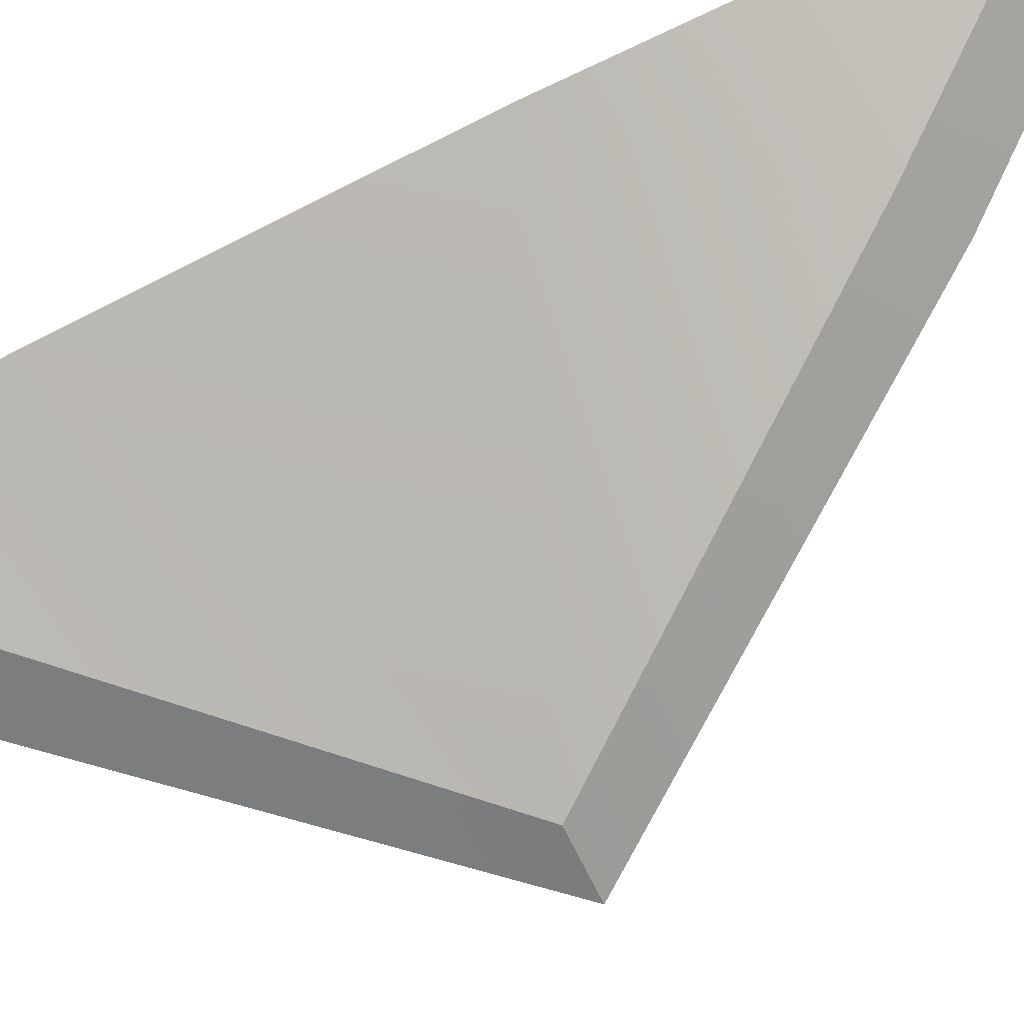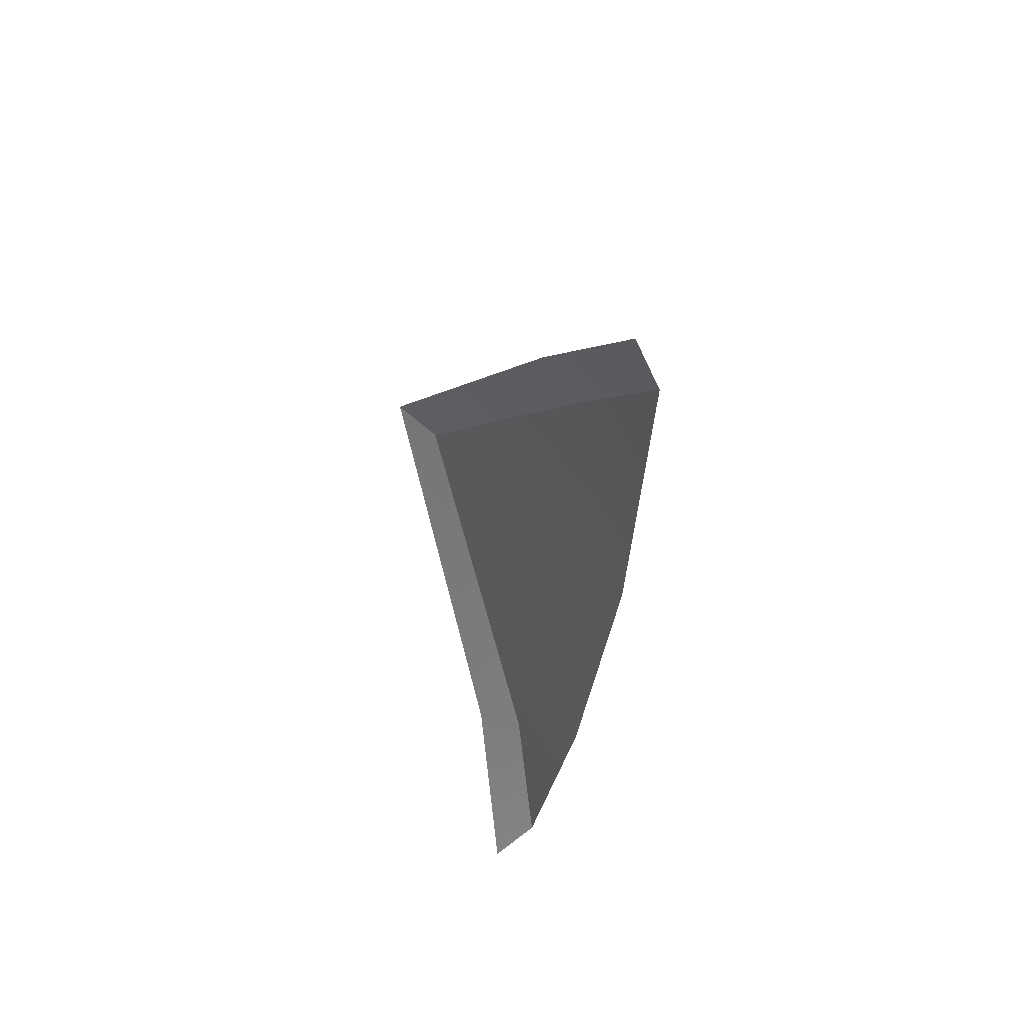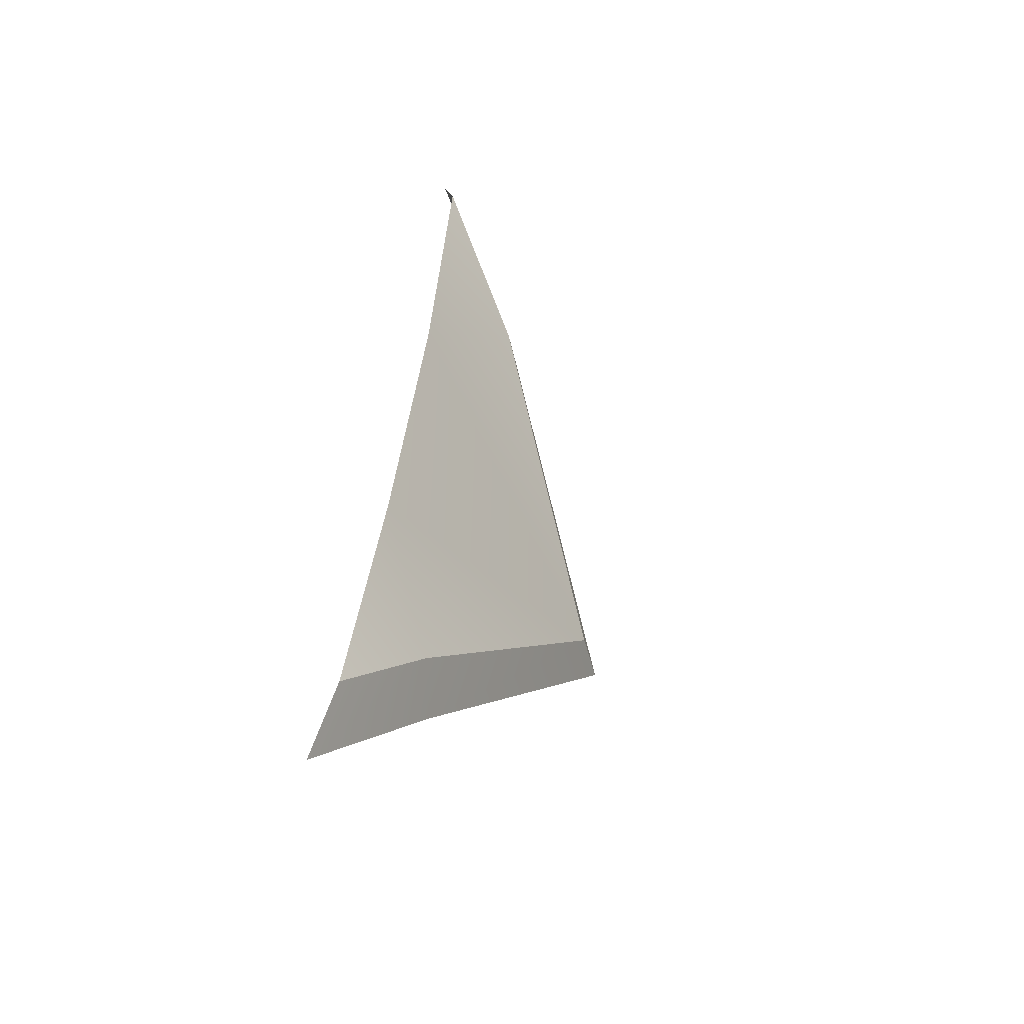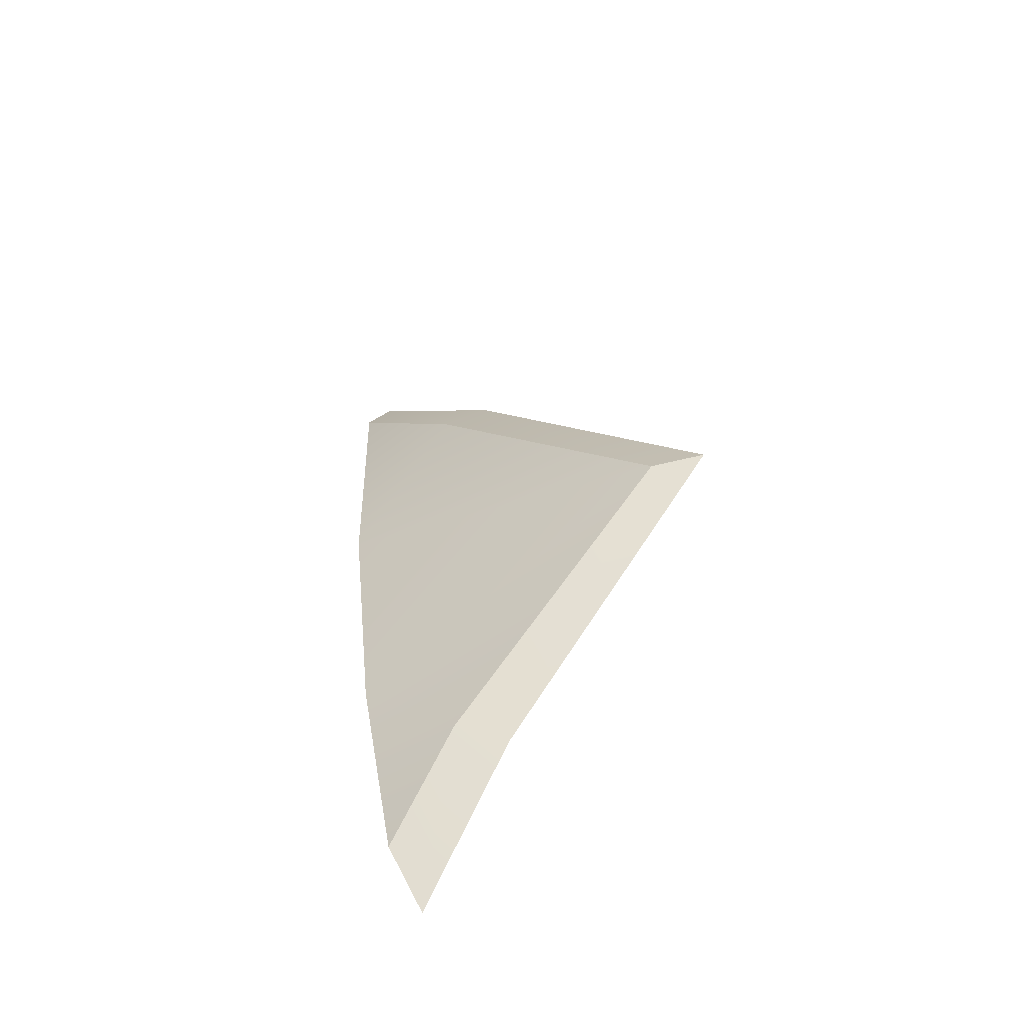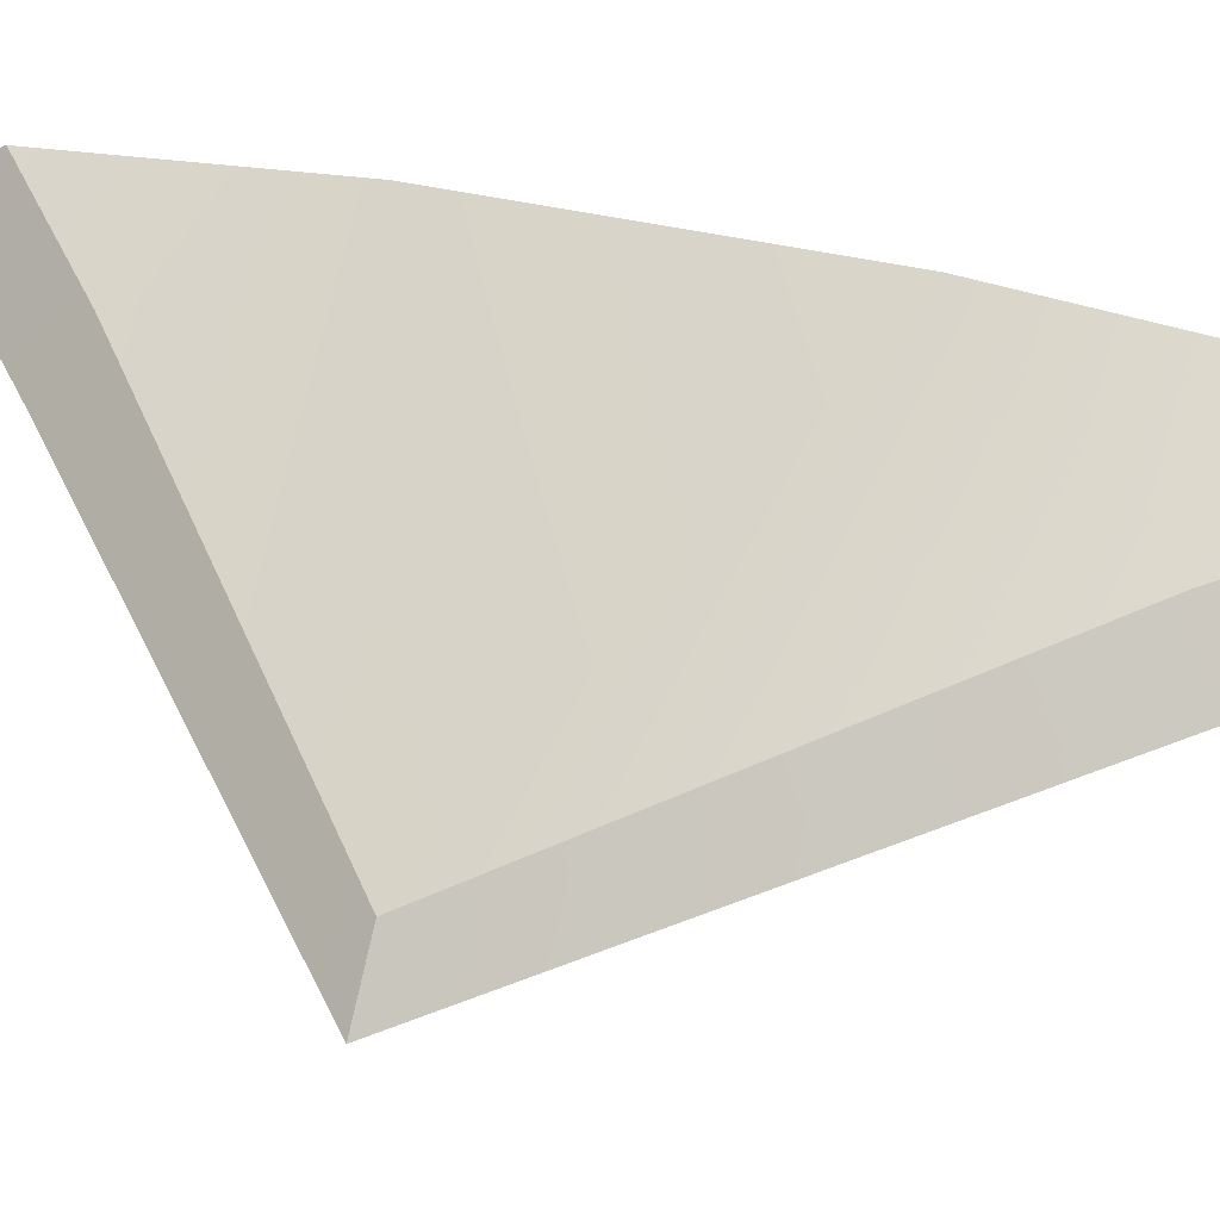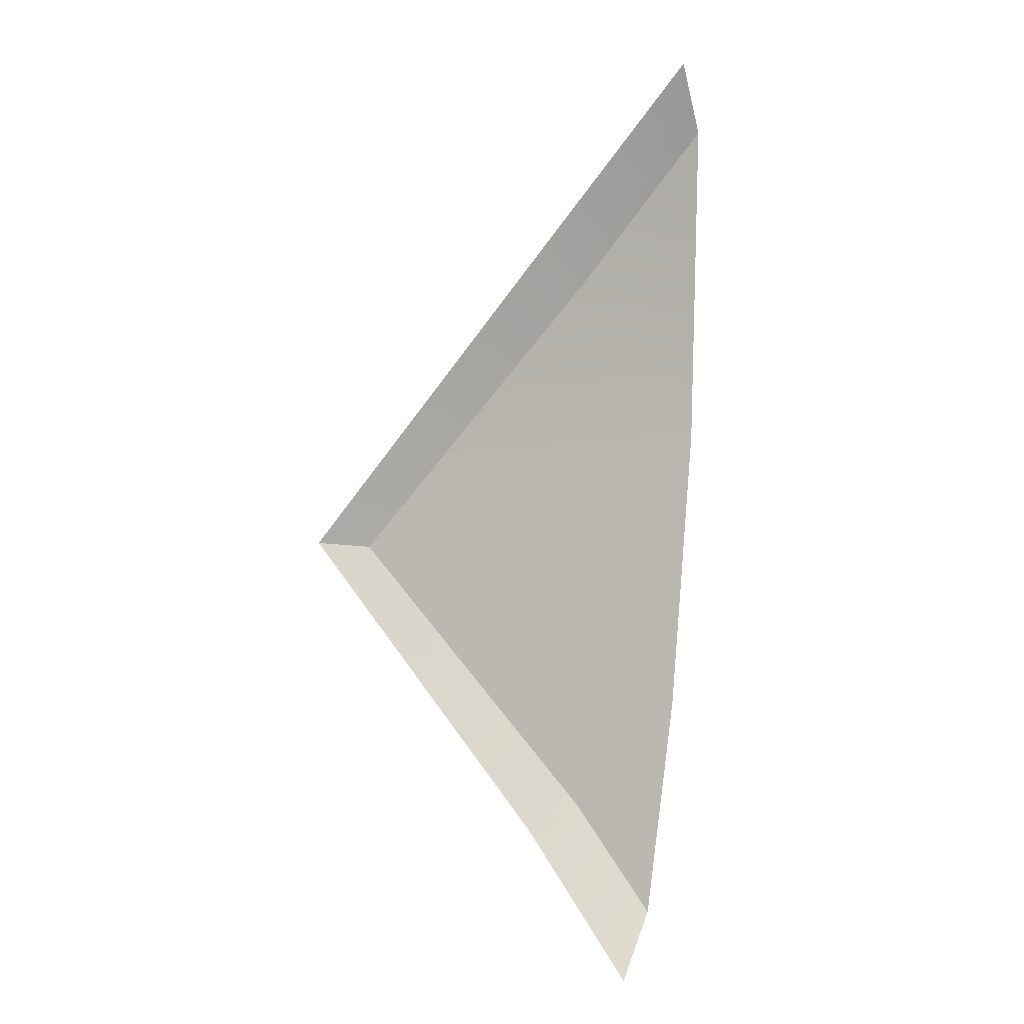
<metadata>
{"format":"obj","ext":"obj","renderer":"f3d","projection":"perspective","resolution":1024,"background":"white","views":[{"elev":72.3,"azim":-117.1,"up":"+Y"},{"elev":55.5,"azim":84.6,"up":"+Z"},{"elev":-54.8,"azim":146.5,"up":"+Z"},{"elev":-64.4,"azim":-125.8,"up":"+Z"},{"elev":41.7,"azim":-65.8,"up":"+Y"},{"elev":7.8,"azim":41.6,"up":"+Z"}]}
</metadata>
<code>
g SB-PineapplePanel_29
v -1.066 2.468 0.8525
v -0.9668 2.43 0.6773
v -0.9689 2.476 0.7455
v -1.099 2.421 0.8251
v -1.327 2.388 1.14
v -1.372 2.347 1.145
v -1.152 2.499 1.493
v -1.372 2.347 1.145
v -1.327 2.388 1.14
v -1.119 2.538 1.456
v -0.9977 2.564 1.7
v -0.9955 2.591 1.625
v -0.9955 2.591 1.625
v -1.119 2.538 1.456
v -0.9856 2.571 1.282
v -1.327 2.388 1.14
v -0.9762 2.528 0.9788
v -1.066 2.468 0.8525
v -0.9689 2.476 0.7455
g SB-PineapplePanel_29_0
f 3 2 1
f 2 4 1
f 1 4 5
f 4 6 5
f 9 8 7
f 10 9 7
f 10 7 11
f 12 10 11
f 15 14 13
f 14 15 16
f 16 15 17
f 16 17 18
f 19 18 17

</code>
